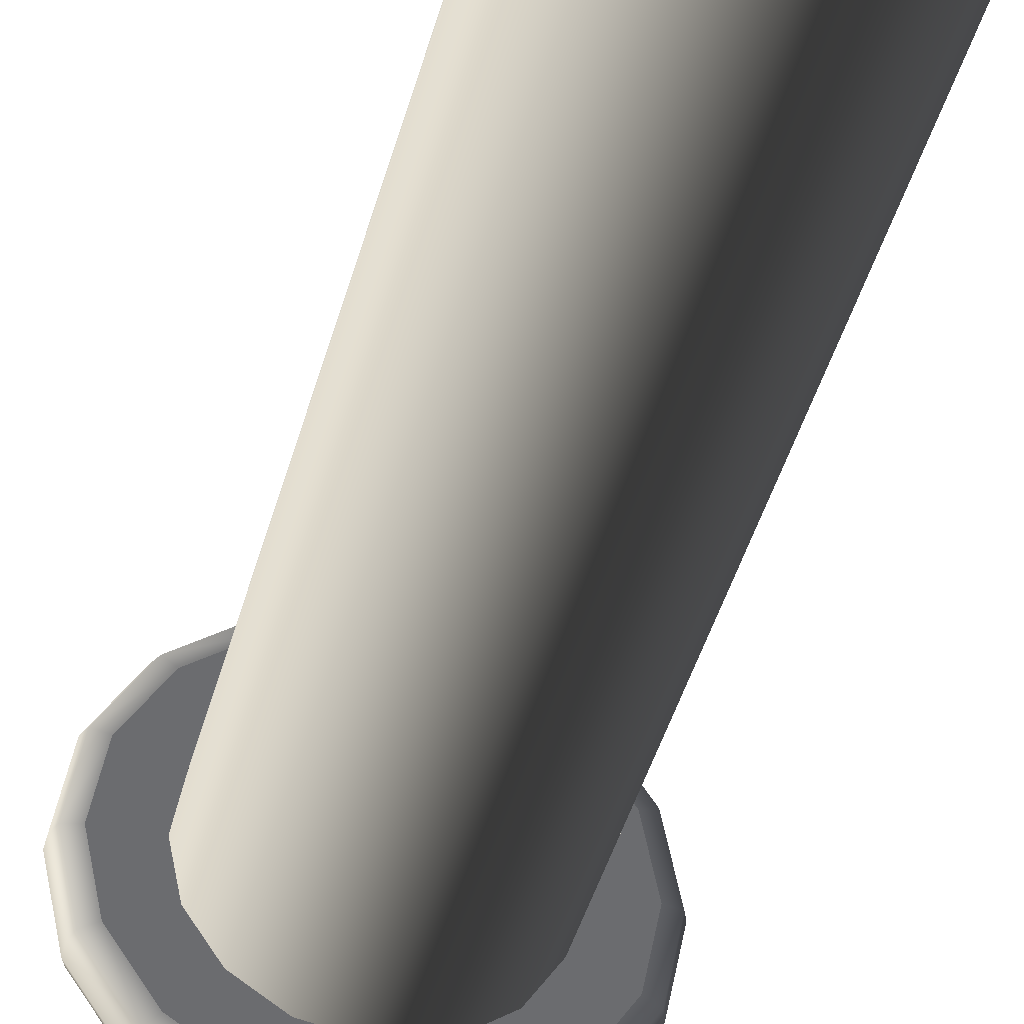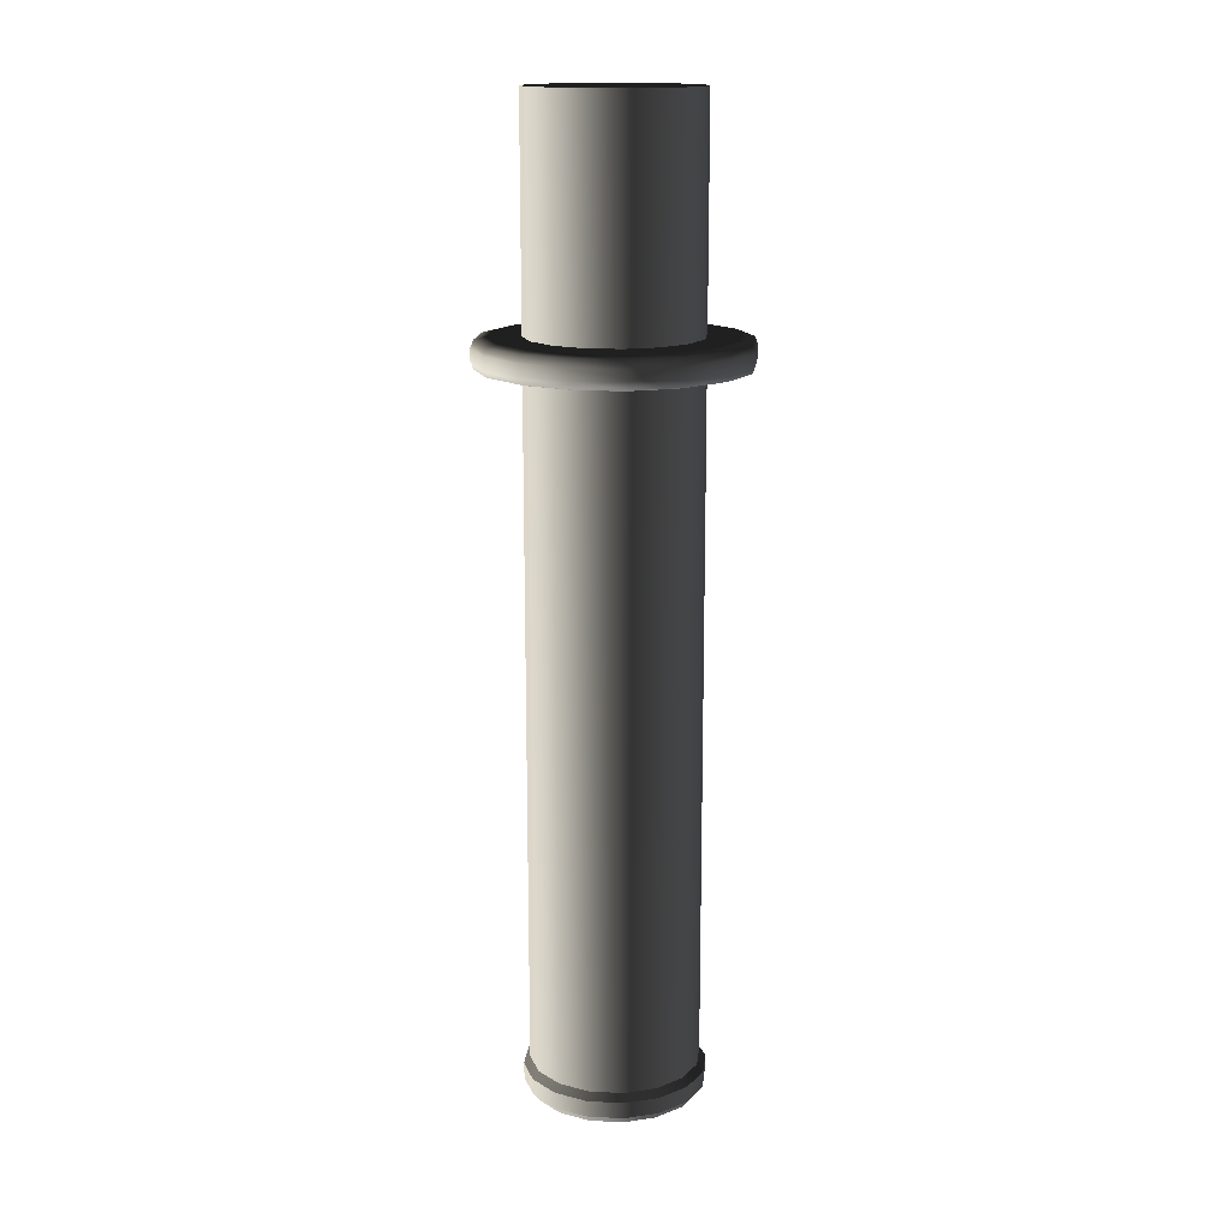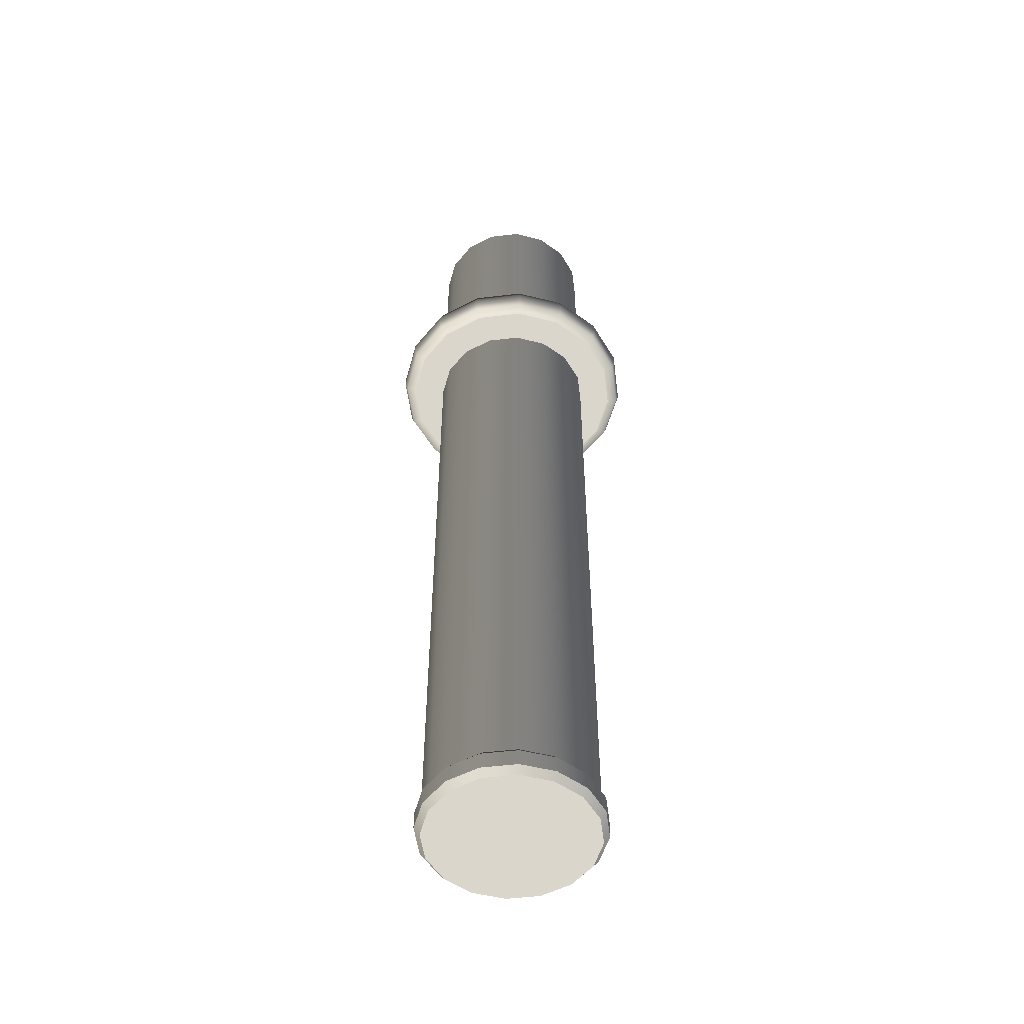
<metadata>
{"format":"obj","ext":"obj","renderer":"f3d","projection":"perspective","resolution":1024,"background":"white","views":[{"elev":-38.8,"azim":166.4,"up":"+Y"},{"elev":15.5,"azim":-5.3,"up":"+Z"},{"elev":-51.8,"azim":18.5,"up":"+Z"}]}
</metadata>
<code>
v 2.089e-07 -0.0151 -0.08072
v -0.005779 -0.01395 0.04136
v 3.392e-08 -0.0151 0.04136
v -0.005779 -0.01395 -0.08072
v -0.01068 -0.01068 0.04136
v -0.01068 -0.01068 -0.08072
v -0.01395 -0.005779 0.04136
v -0.01395 -0.005779 -0.08072
v -0.0151 -2.237e-07 0.04136
v -0.0151 -1.676e-07 -0.08072
v -0.01395 0.005779 0.04136
v -0.01395 0.005779 -0.08072
v -0.01068 0.01068 0.04136
v -0.01068 0.01068 -0.08072
v -0.005779 0.01395 0.04136
v -0.005779 0.01395 -0.08072
v 1.729e-08 0.0151 0.04136
v 2.077e-07 0.0151 -0.08072
v 0.005779 0.01395 0.04136
v 0.005779 0.01395 -0.08072
v 0.01068 0.01068 0.04136
v 0.01068 0.01068 -0.08072
v 0.01395 0.005779 0.04136
v 0.01395 0.005779 -0.08072
v 0.0151 -2.225e-07 0.04136
v 0.0151 -1.664e-07 -0.08072
v 0.01395 -0.005779 0.04136
v 0.01395 -0.005779 -0.08072
v 0.01068 -0.01068 0.04136
v 0.01068 -0.01068 -0.08072
v 0.005779 -0.01395 0.04136
v 0.005779 -0.01395 -0.08072
v 3.392e-08 -0.0151 0.04136
v 2.089e-07 -0.0151 -0.08072
v -0.005779 -0.01395 -0.08072
v 2.089e-07 -0.0151 -0.08072
v 2.186e-07 -0.01623 -0.08201
v -0.006211 -0.015 -0.08201
v -0.01068 -0.01068 -0.08072
v -0.01148 -0.01148 -0.08201
v -0.01395 -0.005779 -0.08072
v -0.015 -0.006212 -0.08201
v -0.0151 -1.676e-07 -0.08072
v -0.01623 -1.671e-07 -0.08201
v -0.01395 0.005779 -0.08072
v -0.015 0.006211 -0.08201
v -0.01068 0.01068 -0.08072
v -0.01148 0.01148 -0.08201
v -0.005779 0.01395 -0.08072
v -0.006211 0.015 -0.08201
v 2.077e-07 0.0151 -0.08072
v 2.019e-07 0.01623 -0.08201
v 0.005779 0.01395 -0.08072
v 0.006211 0.015 -0.08201
v 0.01068 0.01068 -0.08072
v 0.01148 0.01148 -0.08201
v 0.01395 0.005779 -0.08072
v 0.015 0.006211 -0.08201
v 0.0151 -1.664e-07 -0.08072
v 0.01623 -1.658e-07 -0.08201
v 0.01395 -0.005779 -0.08072
v 0.015 -0.006212 -0.08201
v 0.01068 -0.01068 -0.08072
v 0.01148 -0.01148 -0.08201
v 0.005779 -0.01395 -0.08072
v 0.006211 -0.015 -0.08201
v 2.089e-07 -0.0151 -0.08072
v 2.186e-07 -0.01623 -0.08201
v -0.005779 -0.01395 -0.08628
v 1.752e-08 -0.01615 -0.08496
v -3.248e-08 -0.0151 -0.08628
v -0.006179 -0.01492 -0.08496
v -0.01068 -0.01068 -0.08628
v -0.01142 -0.01142 -0.08496
v -0.01395 -0.005779 -0.08628
v -0.01492 -0.006179 -0.08496
v -0.0151 -1.651e-07 -0.08628
v -0.01615 -1.657e-07 -0.08496
v -0.01395 0.005779 -0.08628
v -0.01492 0.006178 -0.08496
v -0.01068 0.01068 -0.08628
v -0.01142 0.01142 -0.08496
v -0.005779 0.01395 -0.08628
v -0.006179 0.01492 -0.08496
v -3.368e-08 0.0151 -0.08628
v 1.624e-08 0.01614 -0.08496
v 0.005779 0.01395 -0.08628
v 0.006179 0.01492 -0.08496
v 0.01068 0.01068 -0.08628
v 0.01142 0.01142 -0.08496
v 0.01395 0.005779 -0.08628
v 0.01492 0.006178 -0.08496
v 0.0151 -1.639e-07 -0.08628
v 0.01615 -1.645e-07 -0.08496
v 0.01395 -0.005779 -0.08628
v 0.01492 -0.006179 -0.08496
v 0.01068 -0.01068 -0.08628
v 0.01142 -0.01142 -0.08496
v 0.005779 -0.01395 -0.08628
v 0.006179 -0.01492 -0.08496
v -3.248e-08 -0.0151 -0.08628
v 1.752e-08 -0.01615 -0.08496
v -0.006211 -0.015 -0.08201
v 2.186e-07 -0.01623 -0.08201
v 1.752e-08 -0.01615 -0.08496
v -0.006179 -0.01492 -0.08496
v -0.01148 -0.01148 -0.08201
v -0.01142 -0.01142 -0.08496
v -0.015 -0.006212 -0.08201
v -0.01492 -0.006179 -0.08496
v -0.01623 -1.671e-07 -0.08201
v -0.01615 -1.657e-07 -0.08496
v -0.015 0.006211 -0.08201
v -0.01492 0.006178 -0.08496
v -0.01148 0.01148 -0.08201
v -0.01142 0.01142 -0.08496
v -0.006211 0.015 -0.08201
v -0.006179 0.01492 -0.08496
v 2.019e-07 0.01623 -0.08201
v 1.624e-08 0.01614 -0.08496
v 0.006211 0.015 -0.08201
v 0.006179 0.01492 -0.08496
v 0.01148 0.01148 -0.08201
v 0.01142 0.01142 -0.08496
v 0.015 0.006211 -0.08201
v 0.01492 0.006178 -0.08496
v 0.01623 -1.658e-07 -0.08201
v 0.01615 -1.645e-07 -0.08496
v 0.015 -0.006212 -0.08201
v 0.01492 -0.006179 -0.08496
v 0.01148 -0.01148 -0.08201
v 0.01142 -0.01142 -0.08496
v 0.006211 -0.015 -0.08201
v 0.006179 -0.01492 -0.08496
v 2.186e-07 -0.01623 -0.08201
v 1.752e-08 -0.01615 -0.08496
v 1.015e-07 -0.0151 0.08628
v 2.215e-08 -0.0151 0.04696
v -0.005779 -0.01395 0.04696
v -0.005779 -0.01395 0.08628
v -0.01068 -0.01068 0.04696
v -0.01068 -0.01068 0.08628
v -0.01395 -0.005779 0.04696
v -0.01395 -0.005779 0.08628
v -0.0151 -2.263e-07 0.04696
v -0.0151 -2.443e-07 0.08628
v -0.01395 0.005779 0.04696
v -0.01395 0.005779 0.08628
v -0.01068 0.01068 0.04696
v -0.01068 0.01068 0.08628
v -0.005779 0.01395 0.04696
v -0.005779 0.01395 0.08628
v 5.522e-09 0.0151 0.04696
v 1.003e-07 0.0151 0.08628
v 0.005779 0.01395 0.04696
v 0.005779 0.01395 0.08628
v 0.01068 0.01068 0.04696
v 0.01068 0.01068 0.08628
v 0.01395 0.005779 0.04696
v 0.01395 0.005779 0.08628
v 0.0151 -2.251e-07 0.04696
v 0.0151 -2.431e-07 0.08628
v 0.01395 -0.005779 0.04696
v 0.01395 -0.005779 0.08628
v 0.01068 -0.01068 0.04696
v 0.01068 -0.01068 0.08628
v 0.005779 -0.01395 0.04696
v 0.005779 -0.01395 0.08628
v 2.215e-08 -0.0151 0.04696
v 1.015e-07 -0.0151 0.08628
v 2.87e-08 -0.02295 0.04654
v -0.008087 -0.01952 0.04696
v 2.239e-08 -0.02113 0.04696
v -0.008782 -0.0212 0.04654
v -0.01494 -0.01494 0.04696
v -1.472e-07 -0.02347 0.04518
v -0.01623 -0.01623 0.04654
v -0.01952 -0.008086 0.04696
v -0.008981 -0.02168 0.04518
v -0.0212 -0.008782 0.04654
v -0.02113 -2.265e-07 0.04696
v -0.008981 -0.02168 0.04315
v 1.885e-07 -0.02347 0.04315
v 1.257e-08 -0.02295 0.04178
v -0.01659 -0.01659 0.04518
v -0.02295 -2.264e-07 0.04654
v -0.01952 0.008086 0.04696
v -0.01659 -0.01659 0.04315
v -0.008782 -0.0212 0.04178
v 3.416e-08 -0.02113 0.04136
v -0.008087 -0.01952 0.04136
v -0.01623 -0.01623 0.04178
v -0.01494 -0.01494 0.04136
v -0.02168 -0.008981 0.04518
v -0.02168 -0.008981 0.04315
v -0.0212 -0.008782 0.04178
v -0.01952 -0.008087 0.04136
v -0.02347 -2.248e-07 0.04315
v -0.02295 -2.242e-07 0.04178
v -0.02113 -2.239e-07 0.04136
v -0.02347 -2.258e-07 0.04518
v -0.0212 0.008781 0.04178
v -0.01952 0.008086 0.04136
v -0.02168 0.008981 0.04315
v -0.0212 0.008781 0.04654
v -0.01494 0.01494 0.04696
v -0.01623 0.01623 0.04178
v -0.01494 0.01494 0.04136
v -0.02168 0.008981 0.04518
v -0.01623 0.01623 0.04654
v -0.008086 0.01952 0.04696
v -0.01659 0.01659 0.04315
v -0.008782 0.0212 0.04178
v -0.008087 0.01952 0.04136
v -0.008781 0.0212 0.04654
v 5.282e-09 0.02113 0.04696
v -0.01659 0.01659 0.04518
v -0.008981 0.02168 0.04315
v 1.074e-08 0.02295 0.04178
v 1.705e-08 0.02113 0.04136
v 2.687e-08 0.02295 0.04654
v 0.008087 0.01952 0.04696
v -0.008981 0.02168 0.04518
v 1.866e-07 0.02347 0.04315
v 0.008782 0.0212 0.04178
v 0.008087 0.01952 0.04136
v 0.008782 0.0212 0.04654
v 0.01494 0.01494 0.04696
v -1.491e-07 0.02347 0.04518
v 0.008981 0.02168 0.04315
v 0.01623 0.01623 0.04178
v 0.01494 0.01494 0.04136
v 0.01623 0.01623 0.04654
v 0.01952 0.008086 0.04696
v 0.008981 0.02168 0.04518
v 0.01659 0.01659 0.04315
v 0.0212 0.008781 0.04178
v 0.01952 0.008086 0.04136
v 0.0212 0.008781 0.04654
v 0.02113 -2.248e-07 0.04696
v 0.01659 0.01659 0.04518
v 0.02168 0.008981 0.04315
v 0.02295 -4.608e-07 0.04178
v 0.02113 -2.222e-07 0.04136
v 0.02295 -4.63e-07 0.04654
v 0.01952 -0.008087 0.04696
v 0.02168 0.008981 0.04518
v 0.02347 -4.614e-07 0.04315
v 0.0212 -0.008782 0.04178
v 0.01952 -0.008087 0.04136
v 0.0212 -0.008782 0.04654
v 0.01494 -0.01494 0.04696
v 0.02347 -4.623e-07 0.04518
v 0.02168 -0.008981 0.04315
v 0.01623 -0.01623 0.04178
v 0.01494 -0.01494 0.04136
v 0.01623 -0.01623 0.04654
v 0.008086 -0.01952 0.04696
v 0.02168 -0.008981 0.04518
v 0.01659 -0.01659 0.04315
v 0.008782 -0.0212 0.04178
v 0.008087 -0.01952 0.04136
v 0.008781 -0.0212 0.04654
v 2.239e-08 -0.02113 0.04696
v 2.87e-08 -0.02295 0.04654
v 0.01659 -0.01659 0.04518
v 0.008981 -0.02168 0.04315
v 0.008981 -0.02168 0.04518
v -1.472e-07 -0.02347 0.04518
v 1.885e-07 -0.02347 0.04315
v 1.257e-08 -0.02295 0.04178
v 3.416e-08 -0.02113 0.04136
v 0.0151 -2.431e-07 0.08628
v 1.009e-07 -2.437e-07 0.08628
v 0.01395 0.005779 0.08628
v 0.01395 -0.005779 0.08628
v 0.01068 0.01068 0.08628
v 0.01068 -0.01068 0.08628
v 0.005779 0.01395 0.08628
v 0.005779 -0.01395 0.08628
v 1.003e-07 0.0151 0.08628
v 1.015e-07 -0.0151 0.08628
v -0.005779 0.01395 0.08628
v -0.005779 -0.01395 0.08628
v -0.01068 0.01068 0.08628
v -0.01068 -0.01068 0.08628
v -0.01395 0.005779 0.08628
v -0.01395 -0.005779 0.08628
v -0.0151 -2.443e-07 0.08628
v 0.01395 0.005779 -0.08628
v -3.308e-08 -1.645e-07 -0.08628
v 0.0151 -1.639e-07 -0.08628
v 0.01068 0.01068 -0.08628
v 0.01395 -0.005779 -0.08628
v 0.005779 0.01395 -0.08628
v 0.01068 -0.01068 -0.08628
v -3.368e-08 0.0151 -0.08628
v 0.005779 -0.01395 -0.08628
v -0.005779 0.01395 -0.08628
v -3.248e-08 -0.0151 -0.08628
v -0.01068 0.01068 -0.08628
v -0.005779 -0.01395 -0.08628
v -0.01395 0.005779 -0.08628
v -0.01068 -0.01068 -0.08628
v -0.0151 -1.651e-07 -0.08628
v -0.01395 -0.005779 -0.08628
v 0.01395 0.005779 0.04696
v 0.01952 0.008086 0.04696
v 0.02113 -2.248e-07 0.04696
v 0.0151 -2.251e-07 0.04696
v 0.01068 0.01068 0.04696
v 0.01952 -0.008087 0.04696
v 0.01494 0.01494 0.04696
v 0.01395 -0.005779 0.04696
v 0.005779 0.01395 0.04696
v 0.01494 -0.01494 0.04696
v 0.008087 0.01952 0.04696
v 0.01068 -0.01068 0.04696
v 5.522e-09 0.0151 0.04696
v 0.008086 -0.01952 0.04696
v 5.282e-09 0.02113 0.04696
v 0.005779 -0.01395 0.04696
v -0.005779 0.01395 0.04696
v 2.239e-08 -0.02113 0.04696
v -0.008086 0.01952 0.04696
v 2.215e-08 -0.0151 0.04696
v -0.01068 0.01068 0.04696
v -0.008087 -0.01952 0.04696
v -0.01494 0.01494 0.04696
v -0.005779 -0.01395 0.04696
v -0.01395 0.005779 0.04696
v -0.01494 -0.01494 0.04696
v -0.01952 0.008086 0.04696
v -0.01068 -0.01068 0.04696
v -0.0151 -2.263e-07 0.04696
v -0.01952 -0.008086 0.04696
v -0.02113 -2.265e-07 0.04696
v -0.01395 -0.005779 0.04696
v 0.0151 -2.225e-07 0.04136
v 0.02113 -2.222e-07 0.04136
v 0.01952 0.008086 0.04136
v 0.01395 0.005779 0.04136
v 0.01395 -0.005779 0.04136
v 0.01494 0.01494 0.04136
v 0.01952 -0.008087 0.04136
v 0.01068 0.01068 0.04136
v 0.01068 -0.01068 0.04136
v 0.008087 0.01952 0.04136
v 0.01494 -0.01494 0.04136
v 0.005779 0.01395 0.04136
v 0.005779 -0.01395 0.04136
v 1.705e-08 0.02113 0.04136
v 0.008087 -0.01952 0.04136
v 1.729e-08 0.0151 0.04136
v 3.392e-08 -0.0151 0.04136
v -0.008087 0.01952 0.04136
v 3.416e-08 -0.02113 0.04136
v -0.005779 0.01395 0.04136
v -0.005779 -0.01395 0.04136
v -0.01494 0.01494 0.04136
v -0.008087 -0.01952 0.04136
v -0.01068 0.01068 0.04136
v -0.01068 -0.01068 0.04136
v -0.01952 0.008086 0.04136
v -0.01494 -0.01494 0.04136
v -0.01395 0.005779 0.04136
v -0.01395 -0.005779 0.04136
v -0.02113 -2.239e-07 0.04136
v -0.01952 -0.008087 0.04136
v -0.0151 -2.237e-07 0.04136
g Рукоять_002_1591_144
f 1 3 2
f 1 2 4
f 4 2 5
f 4 5 6
f 6 5 7
f 6 7 8
f 8 7 9
f 8 9 10
f 10 9 11
f 10 11 12
f 12 11 13
f 12 13 14
f 14 13 15
f 14 15 16
f 16 15 17
f 16 17 18
f 18 17 19
f 18 19 20
f 20 19 21
f 20 21 22
f 22 21 23
f 22 23 24
f 24 23 25
f 24 25 26
f 26 25 27
f 26 27 28
f 28 27 29
f 28 29 30
f 30 29 31
f 30 31 32
f 32 31 33
f 32 33 34
f 35 37 36
f 35 38 37
f 39 38 35
f 39 40 38
f 41 40 39
f 41 42 40
f 43 42 41
f 43 44 42
f 45 44 43
f 45 46 44
f 47 46 45
f 47 48 46
f 49 48 47
f 49 50 48
f 51 50 49
f 51 52 50
f 53 52 51
f 53 54 52
f 55 54 53
f 55 56 54
f 57 56 55
f 57 58 56
f 59 58 57
f 59 60 58
f 61 60 59
f 61 62 60
f 63 62 61
f 63 64 62
f 65 64 63
f 65 66 64
f 67 66 65
f 67 68 66
f 69 71 70
f 69 70 72
f 73 69 72
f 73 72 74
f 75 73 74
f 75 74 76
f 77 75 76
f 77 76 78
f 79 77 78
f 79 78 80
f 81 79 80
f 81 80 82
f 83 81 82
f 83 82 84
f 85 83 84
f 85 84 86
f 87 85 86
f 87 86 88
f 89 87 88
f 89 88 90
f 91 89 90
f 91 90 92
f 93 91 92
f 93 92 94
f 95 93 94
f 95 94 96
f 97 95 96
f 97 96 98
f 99 97 98
f 99 98 100
f 101 99 100
f 101 100 102
f 103 105 104
f 103 106 105
f 107 106 103
f 107 108 106
f 109 108 107
f 109 110 108
f 111 110 109
f 111 112 110
f 113 112 111
f 113 114 112
f 115 114 113
f 115 116 114
f 117 116 115
f 117 118 116
f 119 118 117
f 119 120 118
f 121 120 119
f 121 122 120
f 123 122 121
f 123 124 122
f 125 124 123
f 125 126 124
f 127 126 125
f 127 128 126
f 129 128 127
f 129 130 128
f 131 130 129
f 131 132 130
f 133 132 131
f 133 134 132
f 135 134 133
f 135 136 134
f 137 139 138
f 137 140 139
f 140 141 139
f 140 142 141
f 142 143 141
f 142 144 143
f 144 145 143
f 144 146 145
f 146 147 145
f 146 148 147
f 148 149 147
f 148 150 149
f 150 151 149
f 150 152 151
f 152 153 151
f 152 154 153
f 154 155 153
f 154 156 155
f 156 157 155
f 156 158 157
f 158 159 157
f 158 160 159
f 160 161 159
f 160 162 161
f 162 163 161
f 162 164 163
f 164 165 163
f 164 166 165
f 166 167 165
f 166 168 167
f 168 169 167
f 168 170 169
f 171 173 172
f 171 172 174
f 174 172 175
f 176 171 174
f 174 175 177
f 177 175 178
f 176 174 179
f 179 174 177
f 177 178 180
f 180 178 181
f 176 179 182
f 176 182 183
f 182 184 183
f 179 177 185
f 185 177 180
f 180 181 186
f 186 181 187
f 179 188 182
f 179 185 188
f 182 189 184
f 188 189 182
f 189 190 184
f 189 191 190
f 192 191 189
f 188 192 189
f 192 193 191
f 185 180 194
f 194 180 186
f 185 195 188
f 195 192 188
f 185 194 195
f 196 193 192
f 195 196 192
f 196 197 193
f 194 198 195
f 198 196 195
f 199 197 196
f 198 199 196
f 199 200 197
f 194 186 201
f 194 201 198
f 202 200 199
f 202 203 200
f 204 199 198
f 201 204 198
f 204 202 199
f 201 186 205
f 186 187 205
f 205 187 206
f 207 203 202
f 207 208 203
f 201 209 204
f 201 205 209
f 205 206 210
f 209 205 210
f 210 206 211
f 212 202 204
f 209 212 204
f 212 207 202
f 213 208 207
f 213 214 208
f 210 211 215
f 215 211 216
f 209 210 217
f 209 217 212
f 217 210 215
f 218 207 212
f 217 218 212
f 218 213 207
f 219 214 213
f 219 220 214
f 215 216 221
f 221 216 222
f 217 215 223
f 217 223 218
f 223 215 221
f 224 213 218
f 223 224 218
f 224 219 213
f 225 220 219
f 225 226 220
f 221 222 227
f 227 222 228
f 223 221 229
f 223 229 224
f 229 221 227
f 230 219 224
f 229 230 224
f 230 225 219
f 231 226 225
f 231 232 226
f 227 228 233
f 233 228 234
f 229 227 235
f 229 235 230
f 235 227 233
f 236 225 230
f 235 236 230
f 236 231 225
f 237 232 231
f 237 238 232
f 233 234 239
f 239 234 240
f 235 233 241
f 235 241 236
f 241 233 239
f 242 231 236
f 241 242 236
f 242 237 231
f 243 238 237
f 243 244 238
f 239 240 245
f 245 240 246
f 241 239 247
f 241 247 242
f 247 239 245
f 248 237 242
f 247 248 242
f 248 243 237
f 249 244 243
f 249 250 244
f 245 246 251
f 251 246 252
f 247 245 253
f 247 253 248
f 253 245 251
f 254 243 248
f 253 254 248
f 254 249 243
f 255 250 249
f 255 256 250
f 251 252 257
f 257 252 258
f 253 251 259
f 253 259 254
f 259 251 257
f 260 249 254
f 259 260 254
f 260 255 249
f 261 256 255
f 261 262 256
f 257 258 263
f 263 258 264
f 263 264 265
f 259 257 266
f 259 266 260
f 266 257 263
f 267 255 260
f 266 267 260
f 267 261 255
f 268 263 265
f 266 263 268
f 266 268 267
f 268 265 269
f 268 269 270
f 268 270 267
f 270 261 267
f 270 271 261
f 271 262 261
f 271 272 262
f 273 275 274
f 276 273 274
f 275 277 274
f 278 276 274
f 277 279 274
f 280 278 274
f 279 281 274
f 282 280 274
f 281 283 274
f 284 282 274
f 283 285 274
f 286 284 274
f 285 287 274
f 288 286 274
f 287 289 274
f 289 288 274
f 290 292 291
f 293 290 291
f 292 294 291
f 295 293 291
f 294 296 291
f 297 295 291
f 296 298 291
f 299 297 291
f 298 300 291
f 301 299 291
f 300 302 291
f 303 301 291
f 302 304 291
f 305 303 291
f 304 306 291
f 306 305 291
f 307 309 308
f 307 310 309
f 311 307 308
f 310 312 309
f 311 308 313
f 310 314 312
f 315 311 313
f 314 316 312
f 315 313 317
f 314 318 316
f 319 315 317
f 318 320 316
f 319 317 321
f 318 322 320
f 323 319 321
f 322 324 320
f 323 321 325
f 322 326 324
f 327 323 325
f 326 328 324
f 327 325 329
f 326 330 328
f 331 327 329
f 330 332 328
f 331 329 333
f 330 334 332
f 335 331 333
f 334 336 332
f 335 333 337
f 334 338 336
f 338 335 337
f 338 337 336
f 339 341 340
f 339 342 341
f 343 339 340
f 342 344 341
f 343 340 345
f 342 346 344
f 347 343 345
f 346 348 344
f 347 345 349
f 346 350 348
f 351 347 349
f 350 352 348
f 351 349 353
f 350 354 352
f 355 351 353
f 354 356 352
f 355 353 357
f 354 358 356
f 359 355 357
f 358 360 356
f 359 357 361
f 358 362 360
f 363 359 361
f 362 364 360
f 363 361 365
f 362 366 364
f 367 363 365
f 366 368 364
f 367 365 369
f 366 370 368
f 370 367 369
f 370 369 368

</code>
